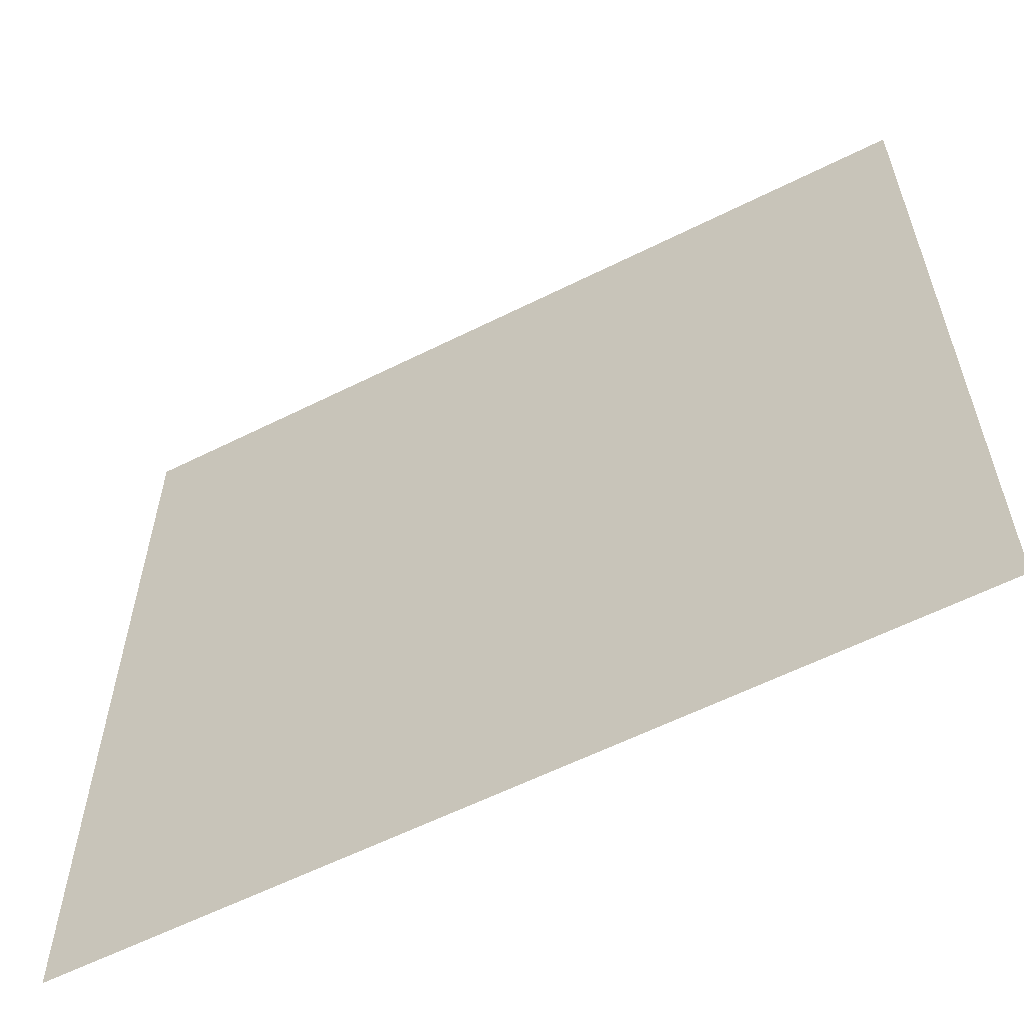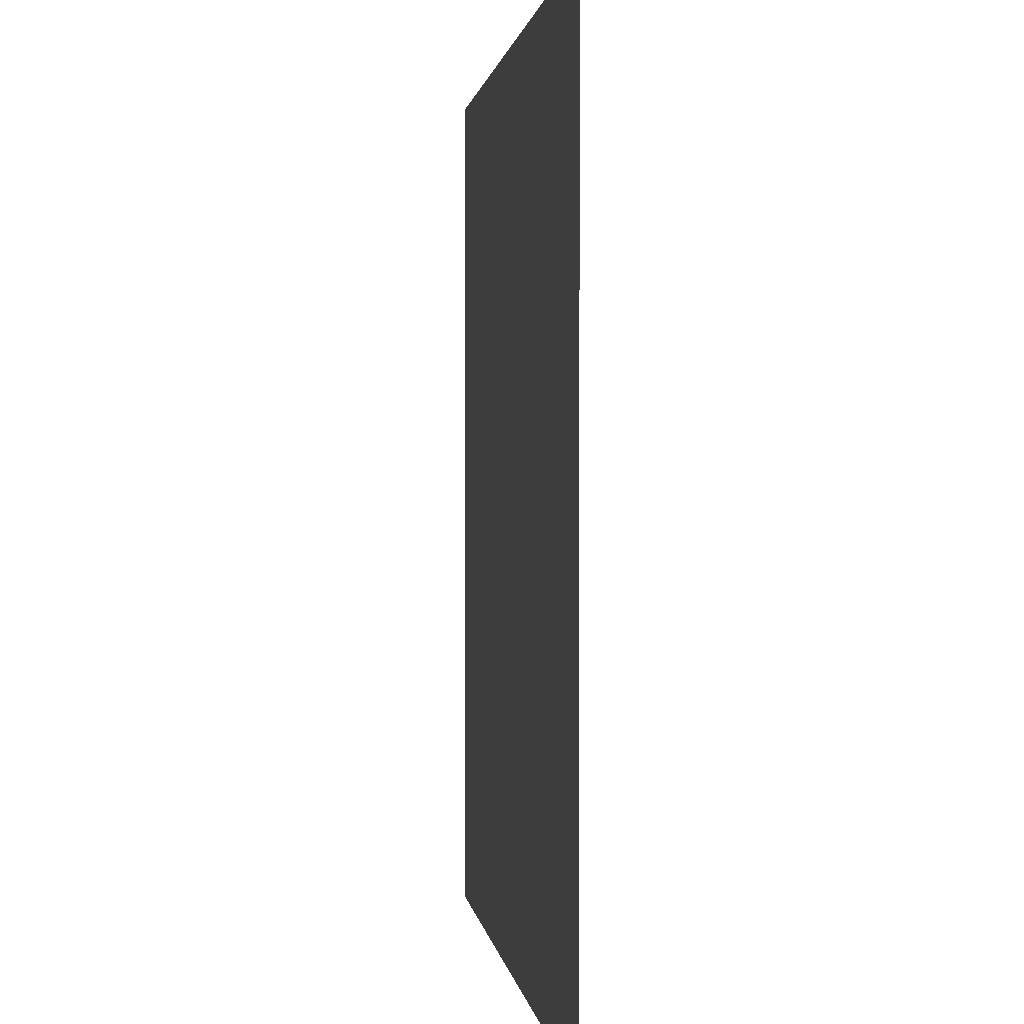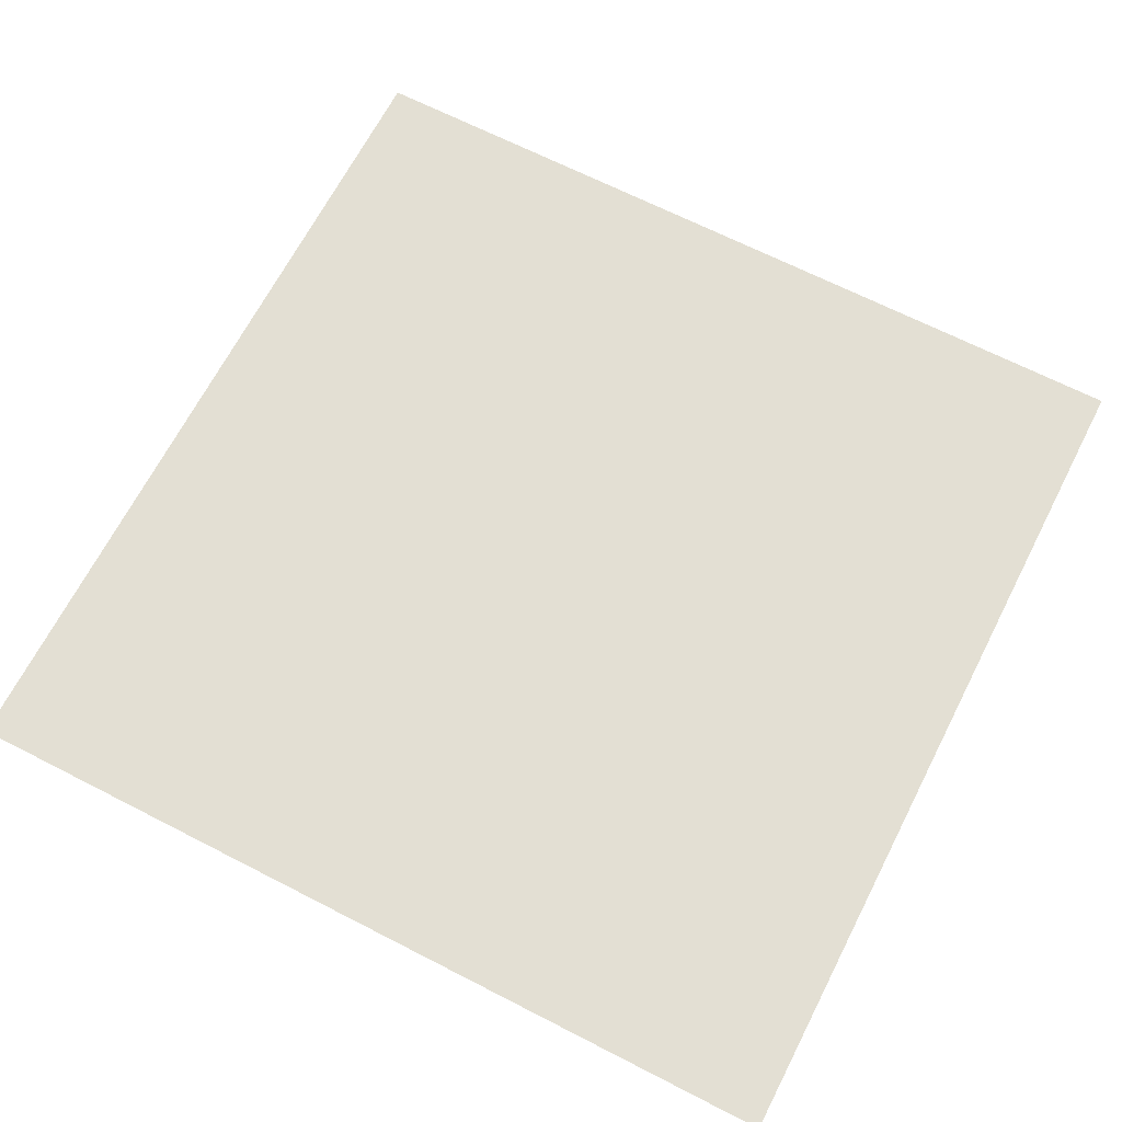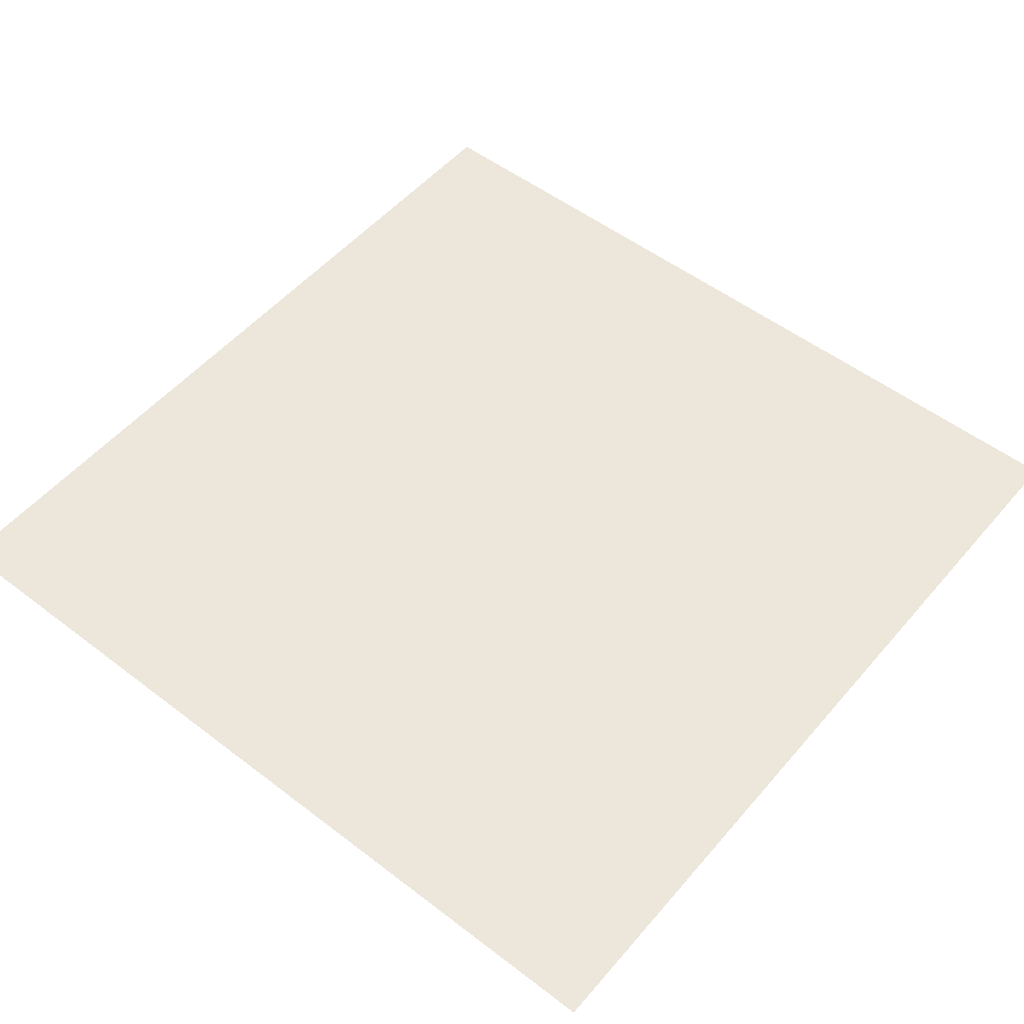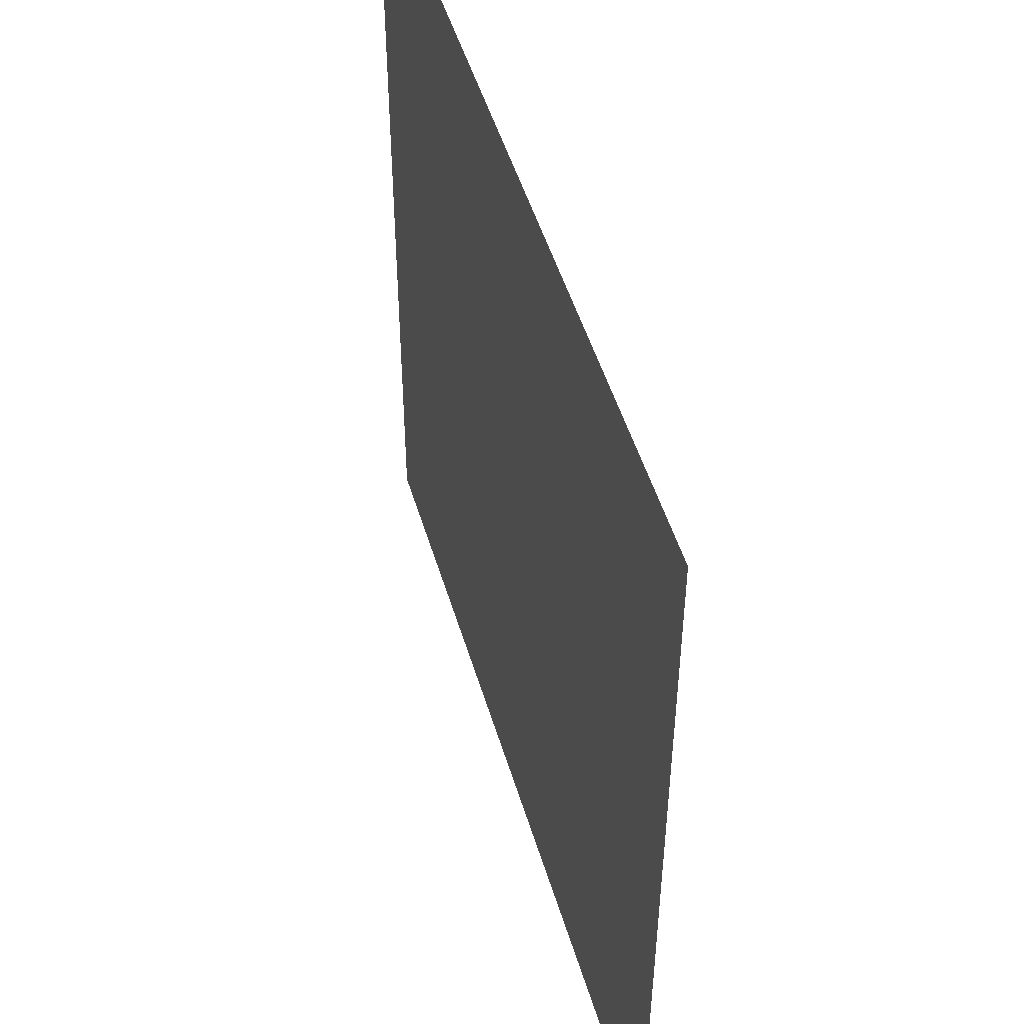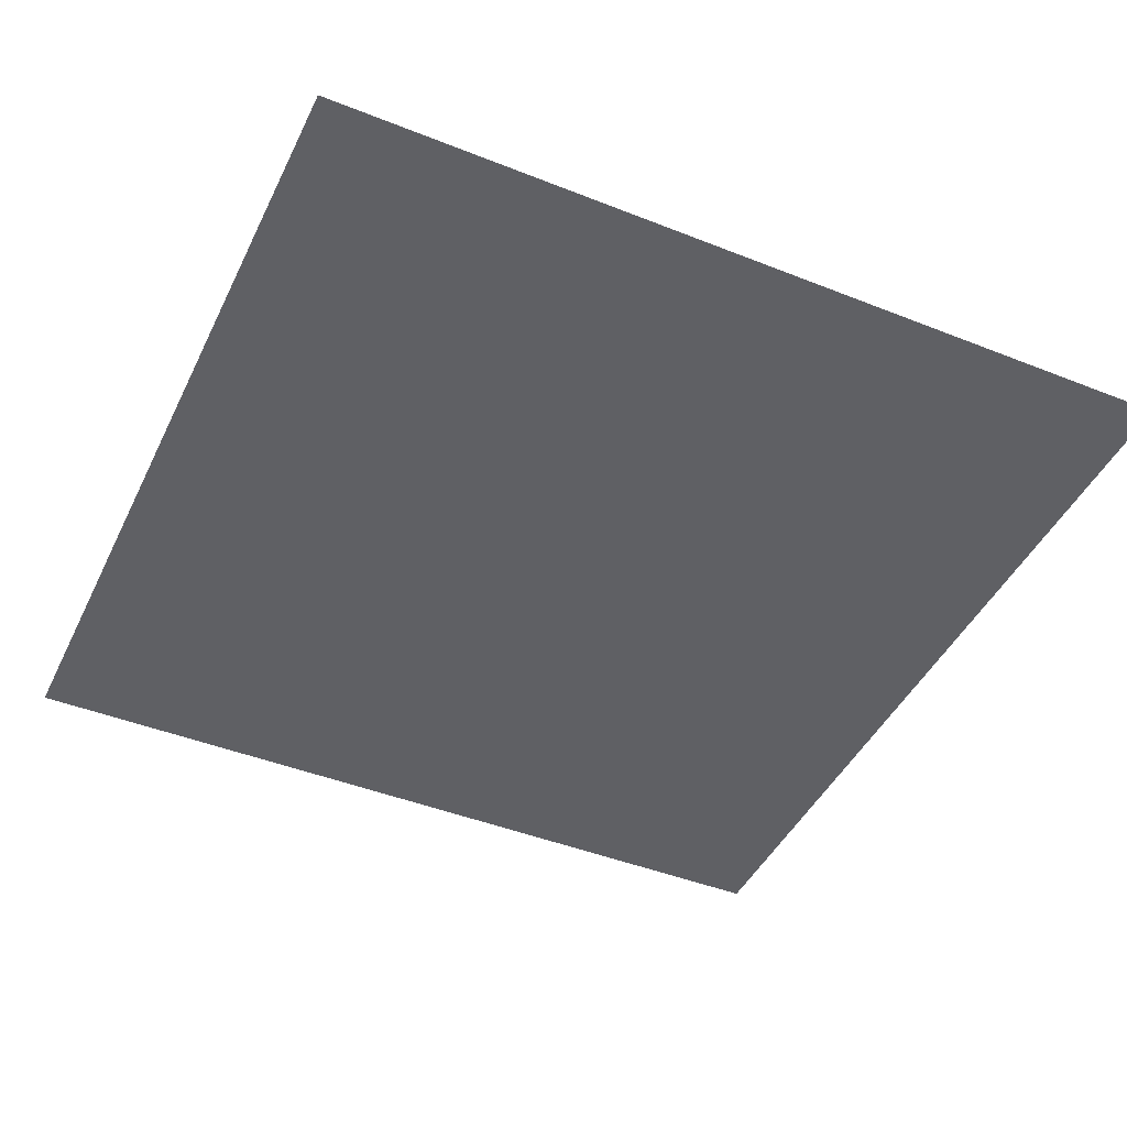
<metadata>
{"format":"obj","ext":"obj","renderer":"f3d","projection":"perspective","resolution":1024,"background":"white","views":[{"elev":-60.1,"azim":27.1,"up":"+Z"},{"elev":1.1,"azim":-96.8,"up":"+Z"},{"elev":67.1,"azim":27.2,"up":"+Y"},{"elev":52.6,"azim":39.4,"up":"+Y"},{"elev":49.8,"azim":-106.4,"up":"+Z"},{"elev":-44.6,"azim":-114.8,"up":"+Y"}]}
</metadata>
<code>
o Plane_Plane.028
v -2503 -0.000408 2503
v 2503 -0.000408 2503
v 2503 0.000408 -2503
v -2503 0.000408 -2503
f 1 2 3 4

</code>
